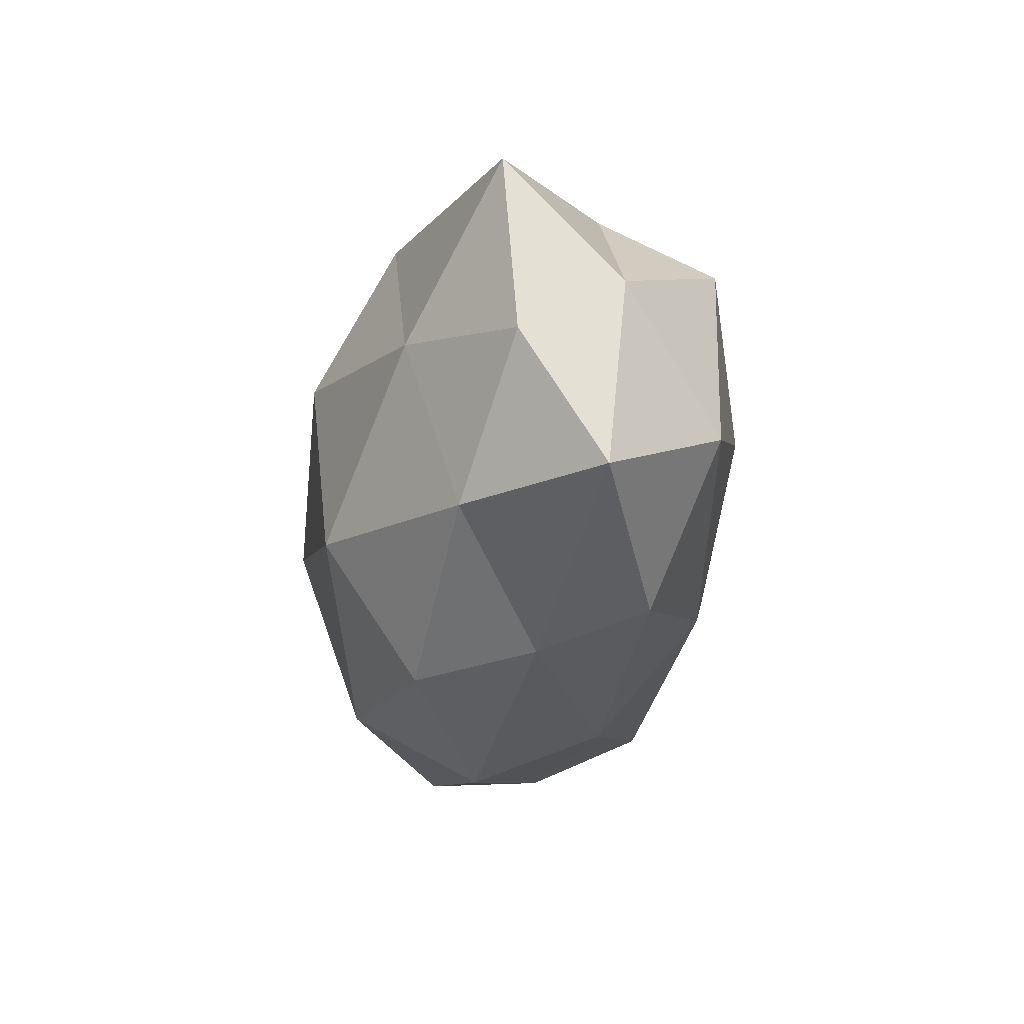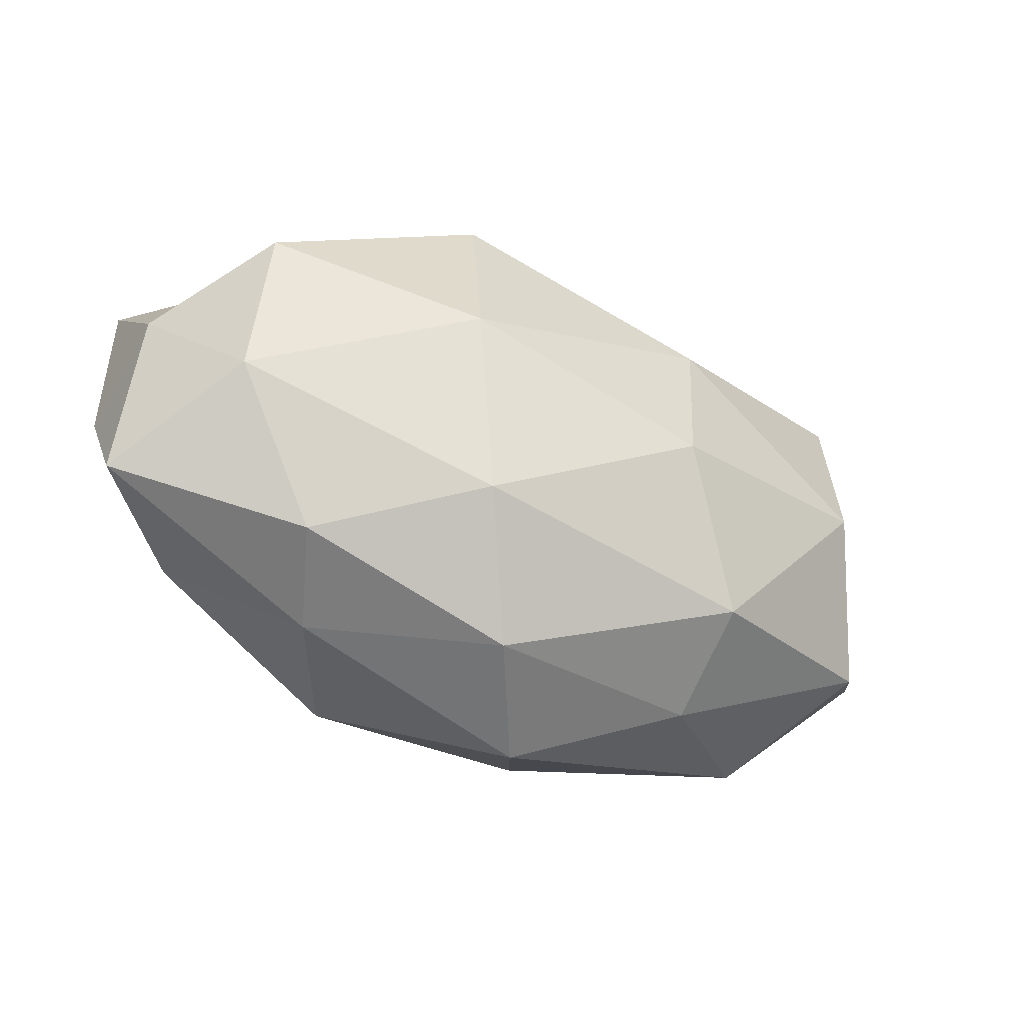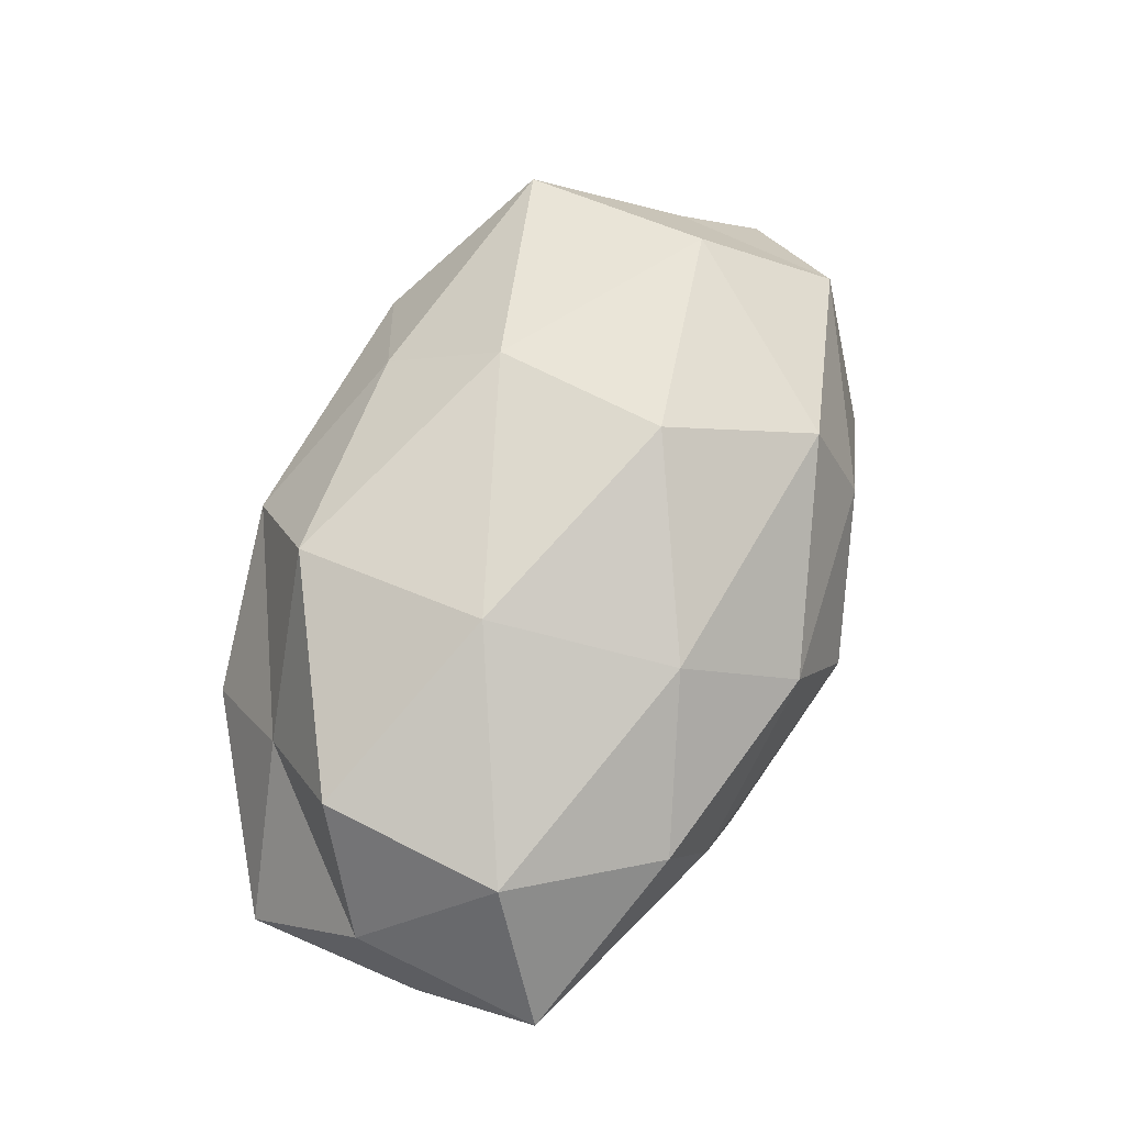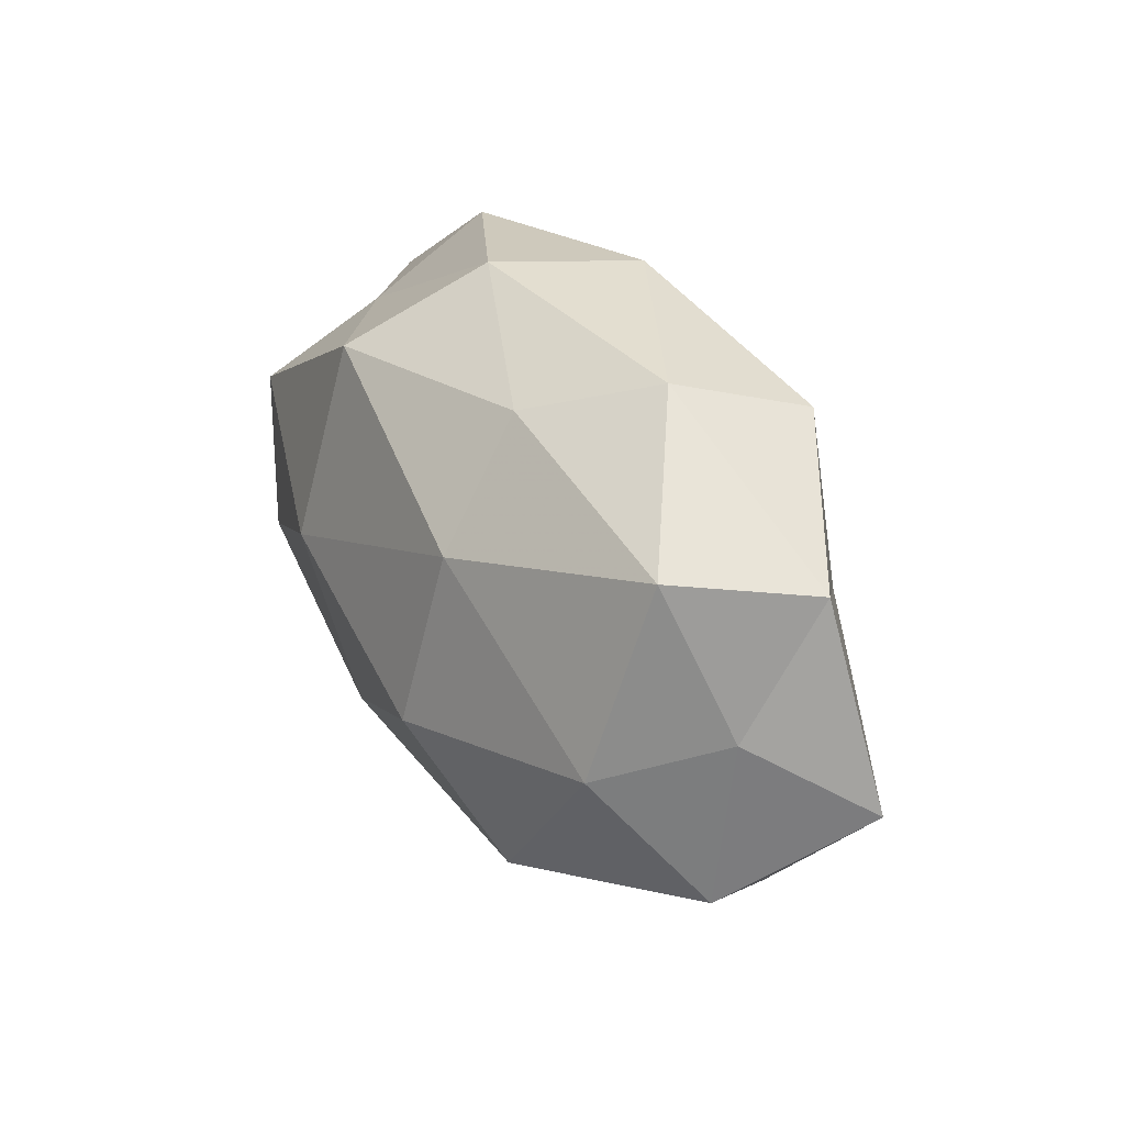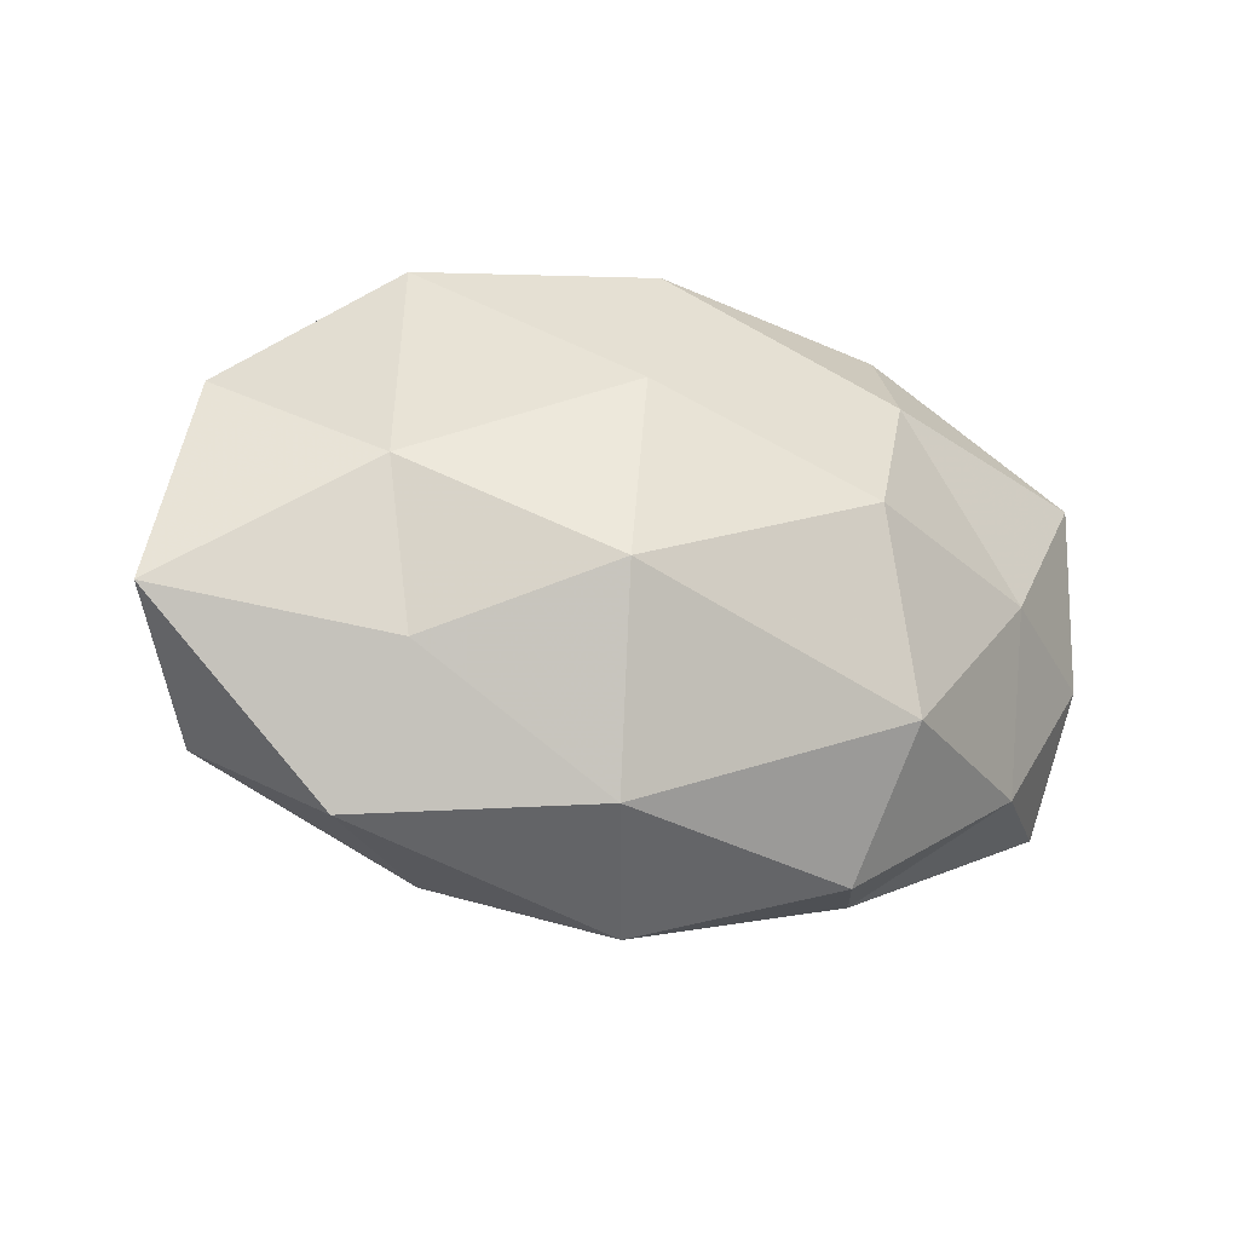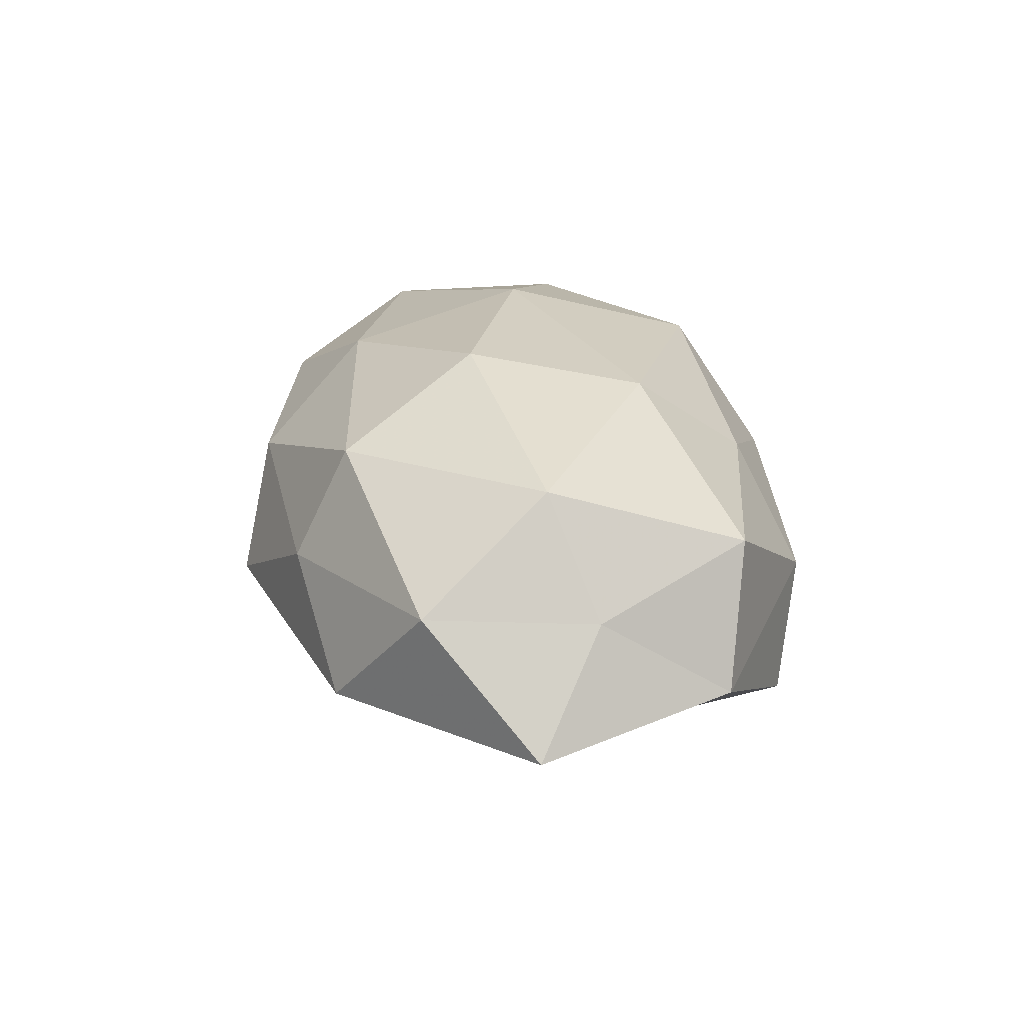
<metadata>
{"format":"obj","ext":"obj","renderer":"f3d","projection":"perspective","resolution":1024,"background":"white","views":[{"elev":-23.9,"azim":-95.7,"up":"+Y"},{"elev":-43.3,"azim":-24.7,"up":"+Y"},{"elev":74.1,"azim":-68.4,"up":"+Z"},{"elev":28.4,"azim":61.1,"up":"+Y"},{"elev":-19.5,"azim":156.3,"up":"+Y"},{"elev":22.9,"azim":80.1,"up":"+Z"}]}
</metadata>
<code>
v -0.02117 0.01967 -0.0153
v -0.005304 0.03179 0.004347
v 0.02802 -0.01029 -0.01469
v 0.02034 -0.02175 0.01616
v -0.04589 0.01633 -0.005915
v 0.009319 -0.02367 -0.01725
v 0.032 -0.02464 -0.006931
v -0.03446 0.01073 0.0172
v -0.01421 0.005763 -0.02355
v 0.02002 -0.02742 0.004303
v -0.016 -0.02766 -0.01202
v -0.00315 -0.0289 0.008683
v 0.02835 0.02553 -0.0125
v 0.001678 0.03169 -0.009741
v -0.02209 -0.02632 -0.0001644
v 0.007269 0.01627 -0.01883
v 0.02316 0.02867 0.0003262
v -0.02896 0.02 0.006037
v -0.03609 -0.008595 0.01672
v 0.04175 -0.01657 0.005733
v 0.03873 0.0177 0.01059
v -0.03419 0.001362 -0.01461
v -0.01842 -0.01401 -0.02166
v -0.03546 -0.01649 -0.009114
v 0.0113 -0.003576 -0.02414
v 0.01522 0.01181 0.02004
v -0.04587 -0.01627 0.004048
v -0.01139 0.0232 0.01787
v -0.02602 -0.02298 0.01086
v -0.009017 -0.01732 0.01887
v 0.01288 0.02415 0.01108
v 0.04441 0.01527 -0.003946
v 0.03025 0.00655 -0.01467
v 0.04338 0.001601 0.004508
v -0.04651 -0.002785 -0.004512
v -0.04456 0.003944 0.006201
v 0.03631 -0.002705 0.01646
v -0.01261 0.002339 0.02332
v 0.003463 -0.03249 -0.004161
v 0.05033 -0.005841 -0.007131
v 0.01243 -0.006881 0.02368
v -0.02434 0.02956 -0.004687
f 7 6 3
f 12 10 4
f 16 9 1
f 16 1 14
f 13 16 14
f 14 2 17
f 13 14 17
f 4 10 20
f 7 20 10
f 1 22 5
f 1 9 22
f 23 6 11
f 23 22 9
f 15 24 11
f 11 24 23
f 24 22 23
f 25 3 6
f 16 25 9
f 25 6 23
f 9 25 23
f 27 24 15
f 2 18 28
f 28 18 8
f 29 15 12
f 29 27 15
f 29 19 27
f 12 4 30
f 29 12 30
f 29 30 19
f 17 2 31
f 17 31 21
f 21 31 26
f 31 2 28
f 28 26 31
f 13 17 32
f 17 21 32
f 13 33 16
f 33 3 25
f 33 25 16
f 13 32 33
f 32 21 34
f 5 22 35
f 24 35 22
f 27 35 24
f 36 18 5
f 36 8 18
f 19 8 36
f 19 36 27
f 35 36 5
f 27 36 35
f 4 20 37
f 21 26 37
f 37 20 34
f 34 21 37
f 19 38 8
f 8 38 28
f 38 26 28
f 30 38 19
f 39 6 7
f 10 39 7
f 39 11 6
f 12 39 10
f 15 11 39
f 15 39 12
f 3 40 7
f 40 20 7
f 33 40 3
f 32 40 33
f 40 34 20
f 32 34 40
f 30 4 41
f 41 4 37
f 37 26 41
f 38 41 26
f 30 41 38
f 42 1 5
f 14 1 42
f 14 42 2
f 2 42 18
f 5 18 42

</code>
